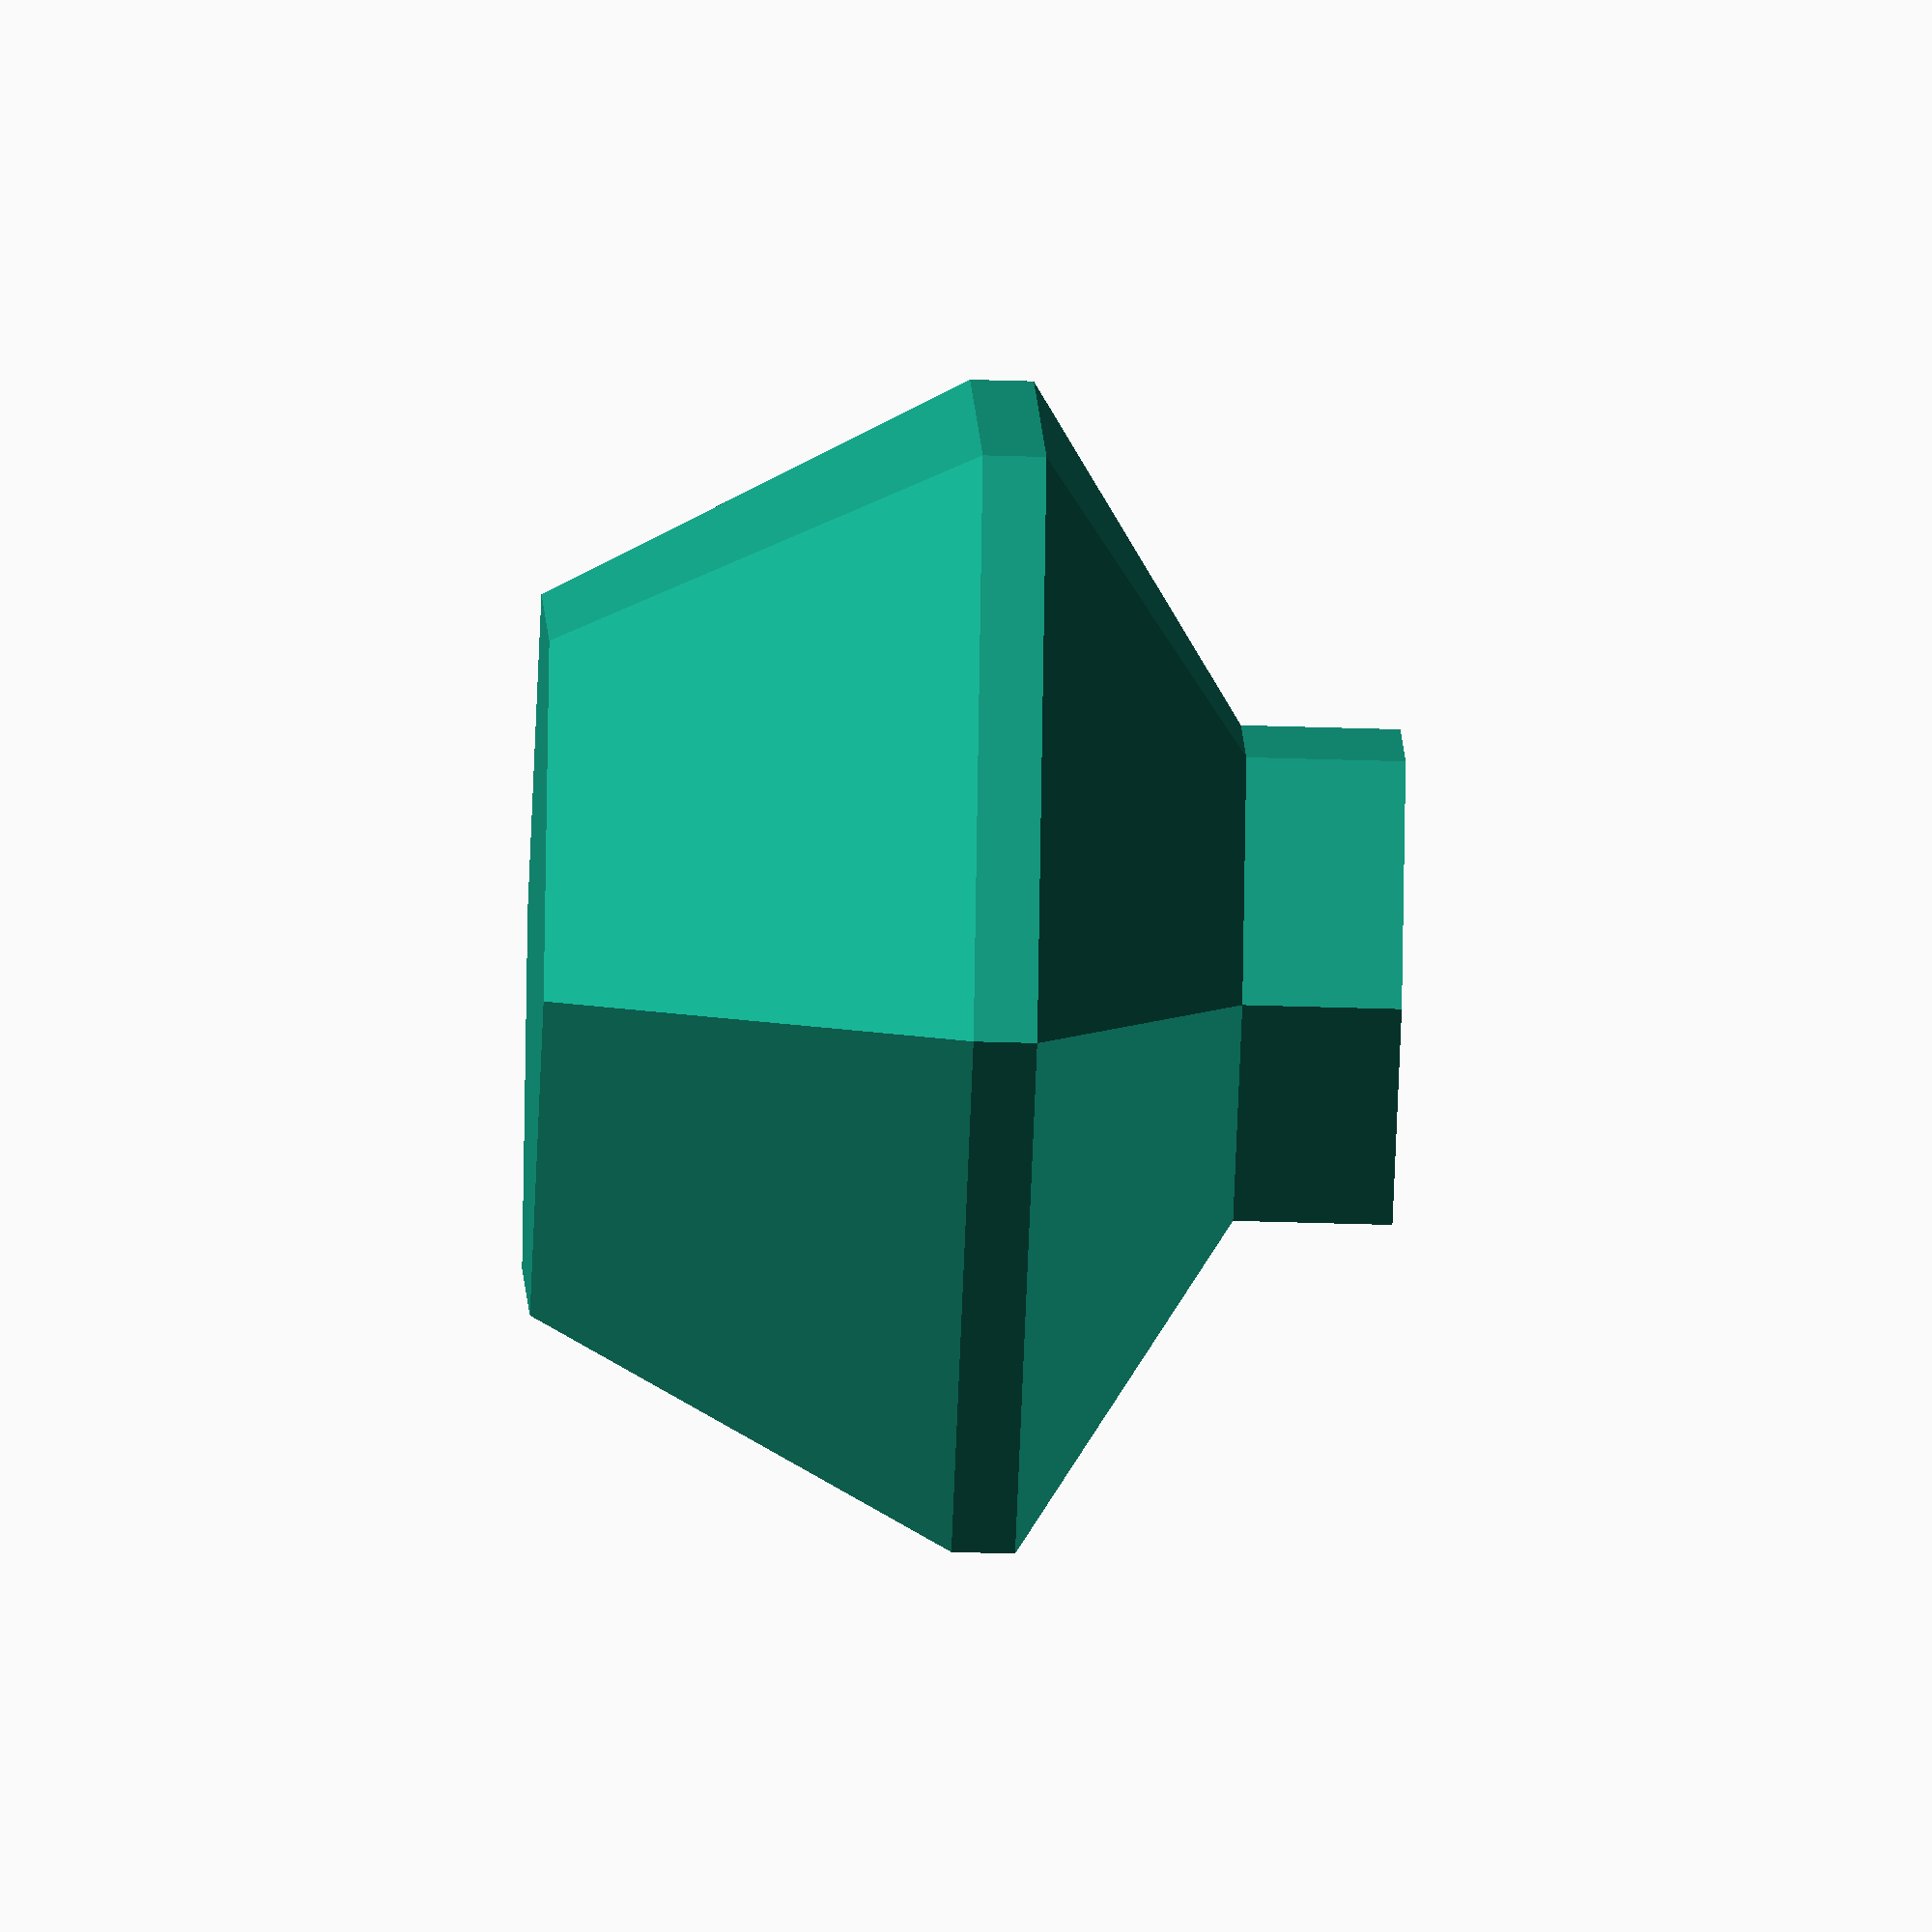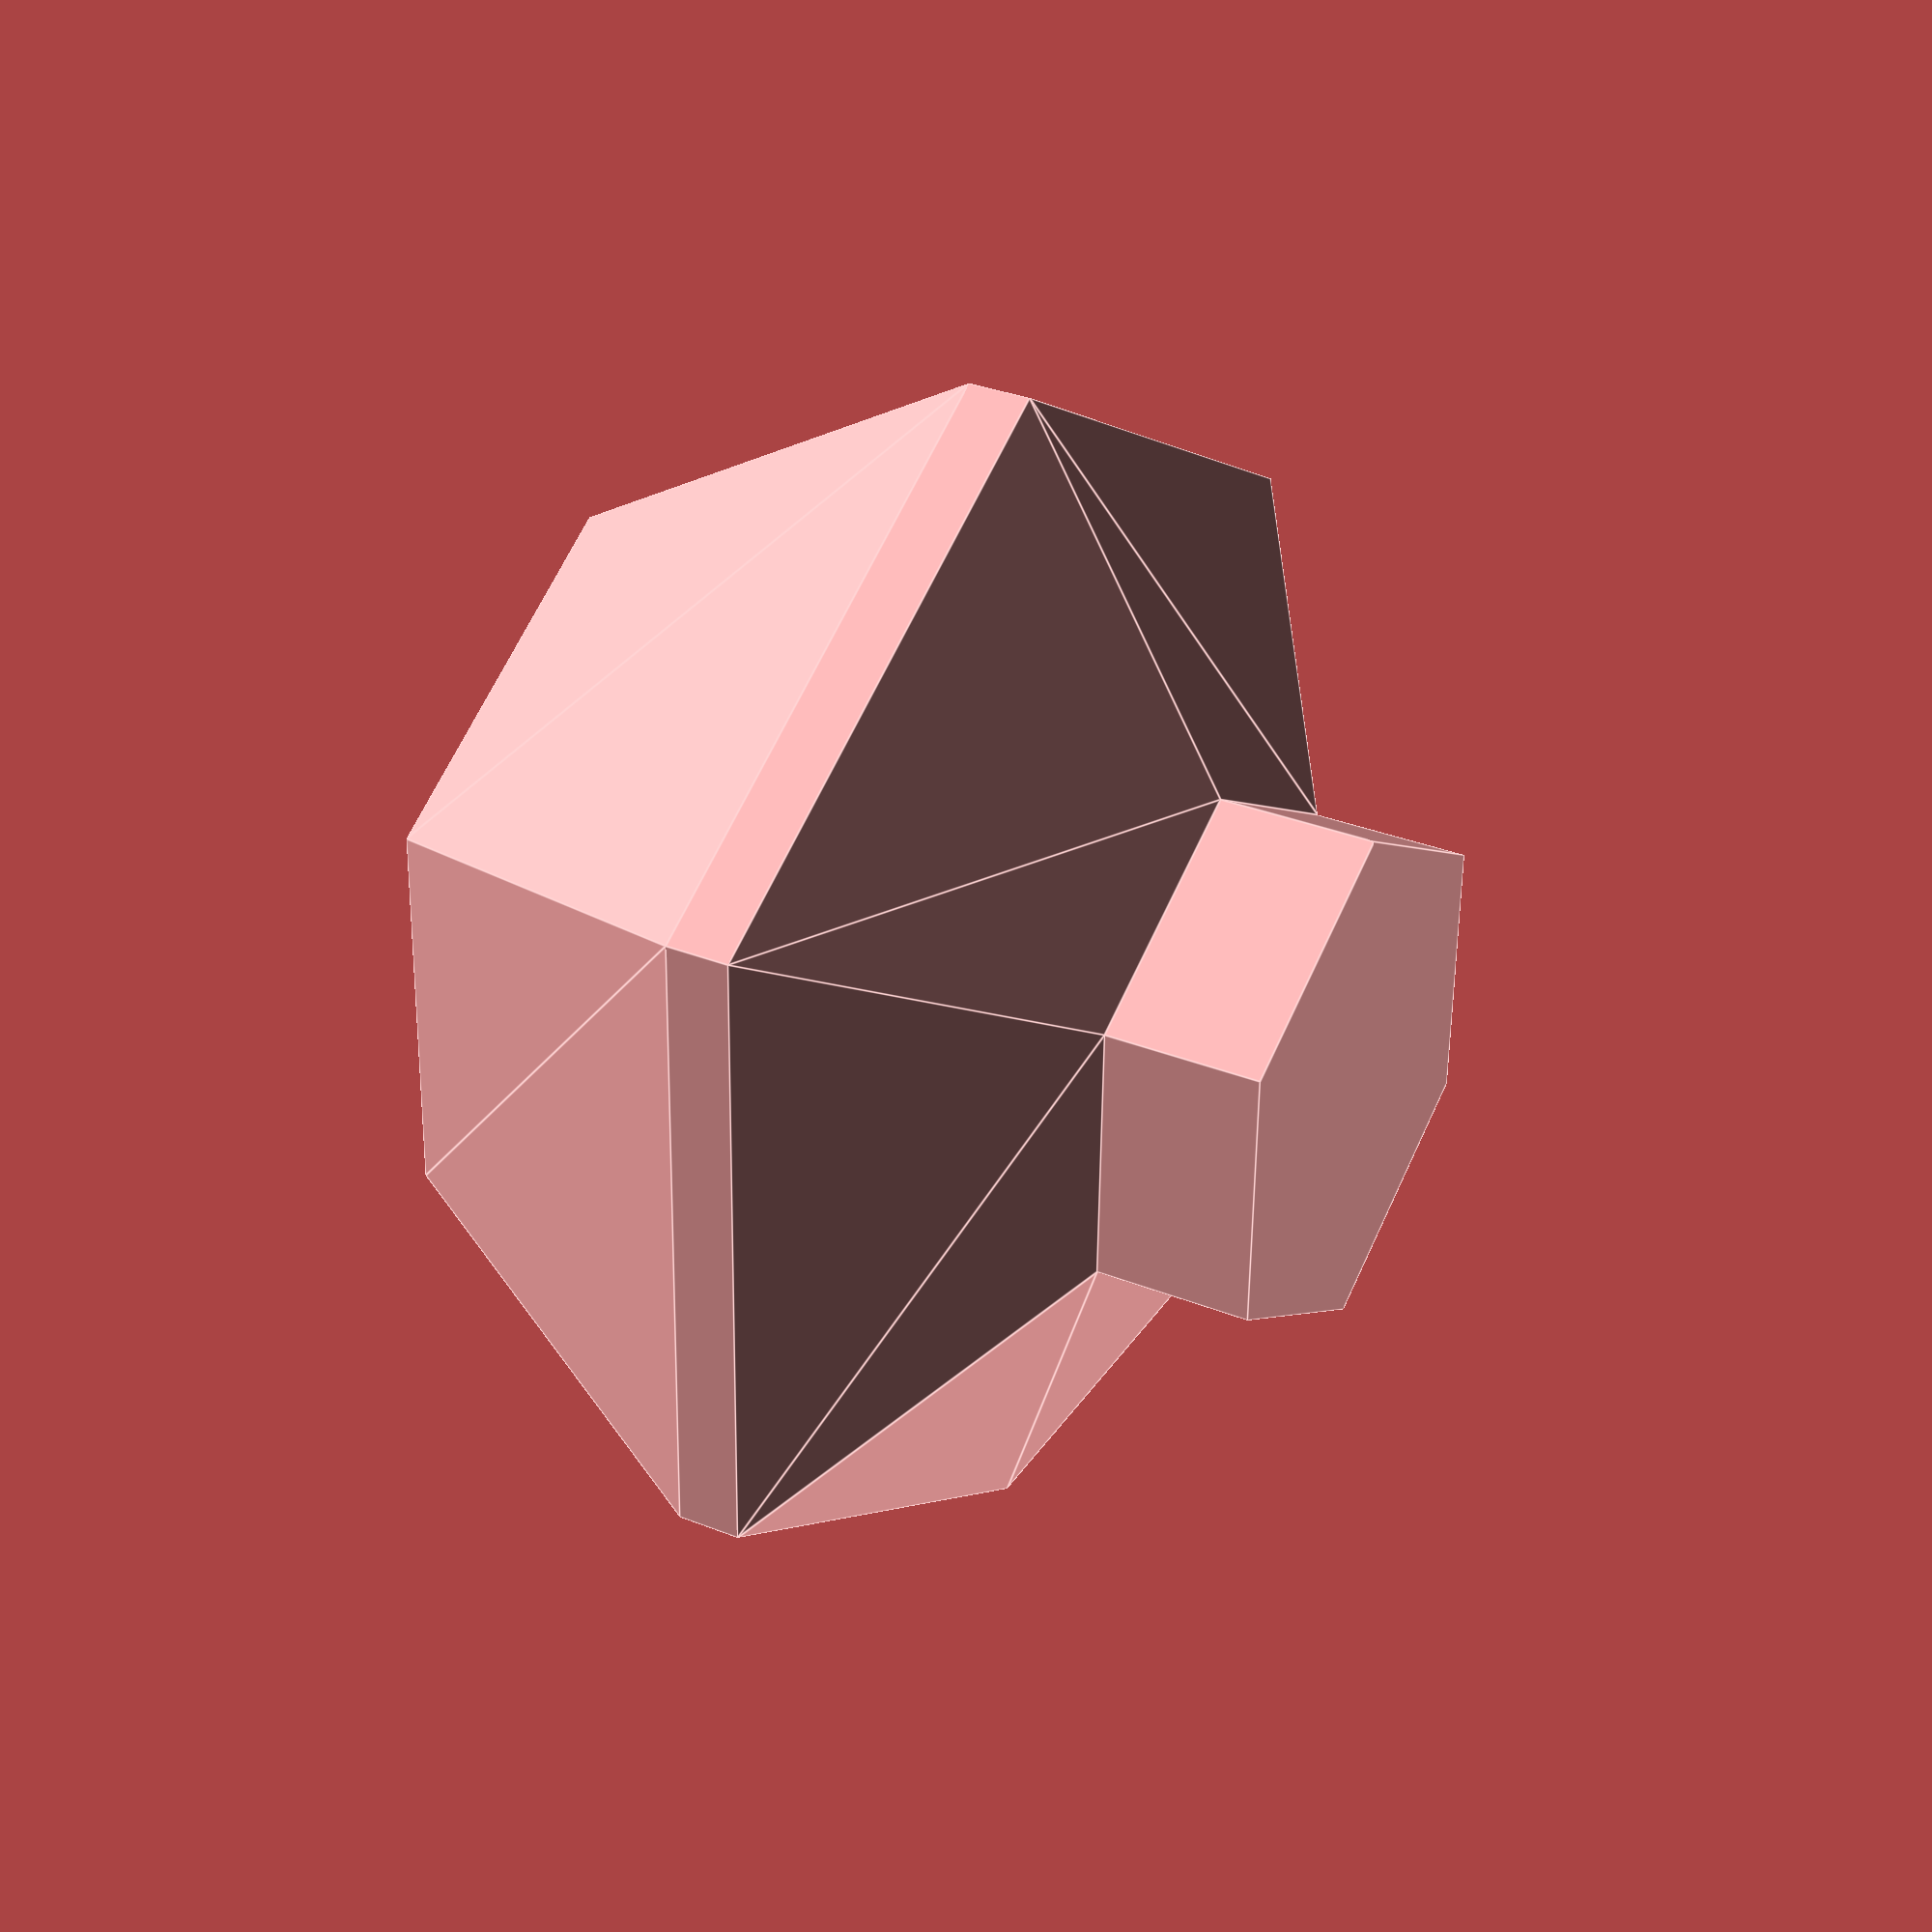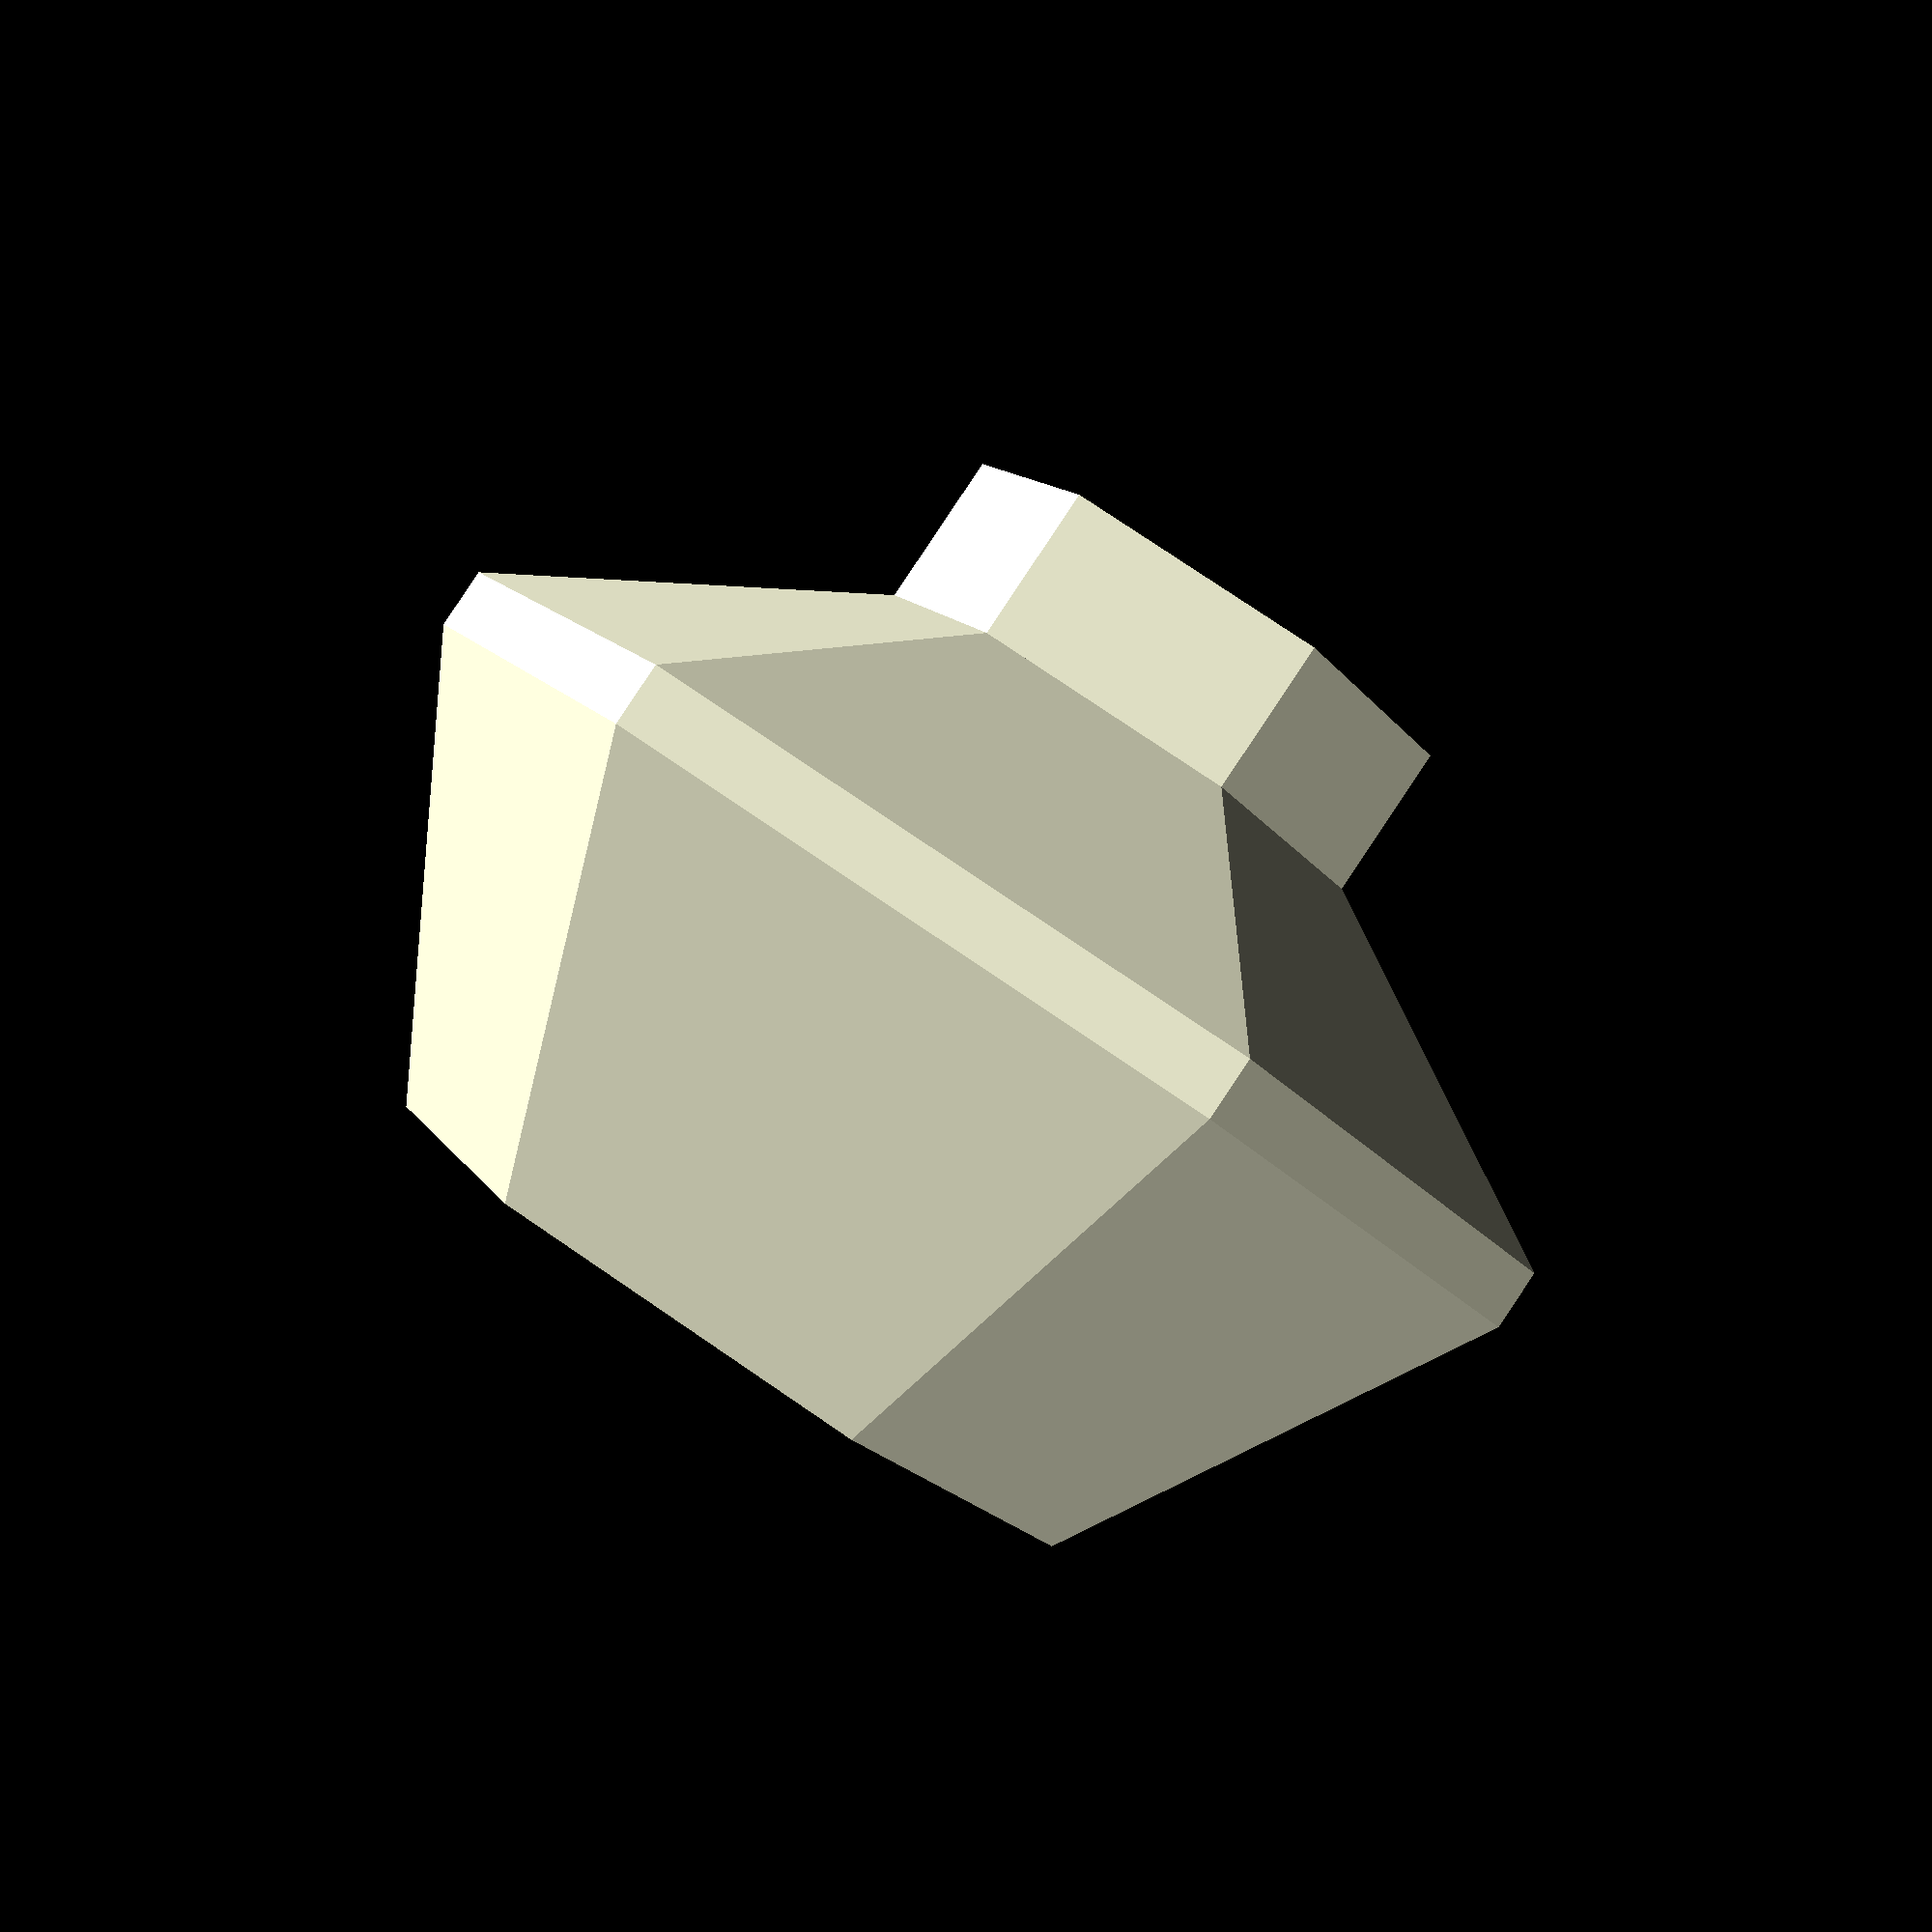
<openscad>
// Function to calculate radius based on angle, initial radius, and height
function calculateRadFromAngle(angle, r, height) = 
    let(norm_angle = angle % 90)
    (angle < 90)
        ? r + tan((abs(90 - norm_angle))) * height
        : r - tan((norm_angle)) * height;

// Constants
radius = 1.5;

beta_angle = 90;
beta_angle_ref = 270 - beta_angle;
beta_height = radius / 4;

alpha_angle = 30;
alpha_angle_ref = 270 - alpha_angle;
alpha_height = radius / 3;

omega_angle = 60;
omega_angle_ref = 270 - omega_angle;
omega_height = radius * 2 / 3;
inter_height = radius / 10;
segments = 6;

// Calculating radii
alpha_r1 = calculateRadFromAngle(alpha_angle_ref, radius, alpha_height);
alpha_r2 = radius;
beta_r1 = calculateRadFromAngle(beta_angle_ref, alpha_r1, beta_height);
beta_r2 = alpha_r1;
omega_r1 = radius;
omega_r2 = calculateRadFromAngle(omega_angle_ref, radius, omega_height);

// Vectors for parameters
alpha_vector = [alpha_height, alpha_r1, alpha_r2];
beta_vector = [beta_height, beta_r1, beta_r2];
omega_vector = [omega_height, omega_r1, omega_r2];

// Function to construct the tricho model
module tricho(alpha_vec, beta_vec, inter_h, omega_vec, segs) {
    alpha_h = alpha_vec[0];
    alpha_r1 = alpha_vec[1];
    alpha_r2 = alpha_vec[2];
    beta_h = beta_vec[0];
    beta_r1 = beta_vec[1];
    beta_r2 = beta_vec[2];
    omega_h = omega_vec[0];
    omega_r1 = omega_vec[1];
    omega_r2 = omega_vec[2];

    // Beta segment
    translate([0, 0, 0])
        cylinder(h = beta_h, r1 = beta_r1, r2 = beta_r2, $fn = segs);

    // Alpha segment
    translate([0, 0, beta_h])
        cylinder(h = alpha_h, r1 = alpha_r1, r2 = alpha_r2, $fn = segs);
    
    // Interstitial segment
    translate([0, 0, beta_h + alpha_h])
        cylinder(h = inter_h, r1 = alpha_r2, r2 = omega_r1, $fn = segs);

    // Omega segment
    translate([0, 0, beta_h + alpha_h + inter_h])
        cylinder(h = omega_h, r1 = omega_r1, r2 = omega_r2, $fn = segs);
}

// Create the tricho model
tricho(alpha_vector, beta_vector, inter_height, omega_vector, segments);

// Uncomment to print information in the console
echo("Section: Beta, Radius 1:", beta_vector[1], "Radius 2:", beta_vector[2], "Height:", beta_vector[0], "Angle:", beta_angle);
echo("Section: Alpha, Radius 1:", alpha_vector[1], "Radius 2:", alpha_vector[2], "Height:", alpha_vector[0], "Angle:", alpha_angle);
echo("Section: Interstitial, Radius 1:", alpha_vector[2], "Radius 2:", omega_vector[1], "Height:", inter_height, "Angle: -");
echo("Section: Omega, Radius 1:", omega_vector[1], "Radius 2:", omega_vector[2], "Height:", omega_vector[0], "Angle:", omega_angle);

</openscad>
<views>
elev=48.0 azim=234.8 roll=88.0 proj=o view=solid
elev=326.8 azim=328.6 roll=118.5 proj=p view=edges
elev=91.5 azim=234.2 roll=146.2 proj=p view=wireframe
</views>
